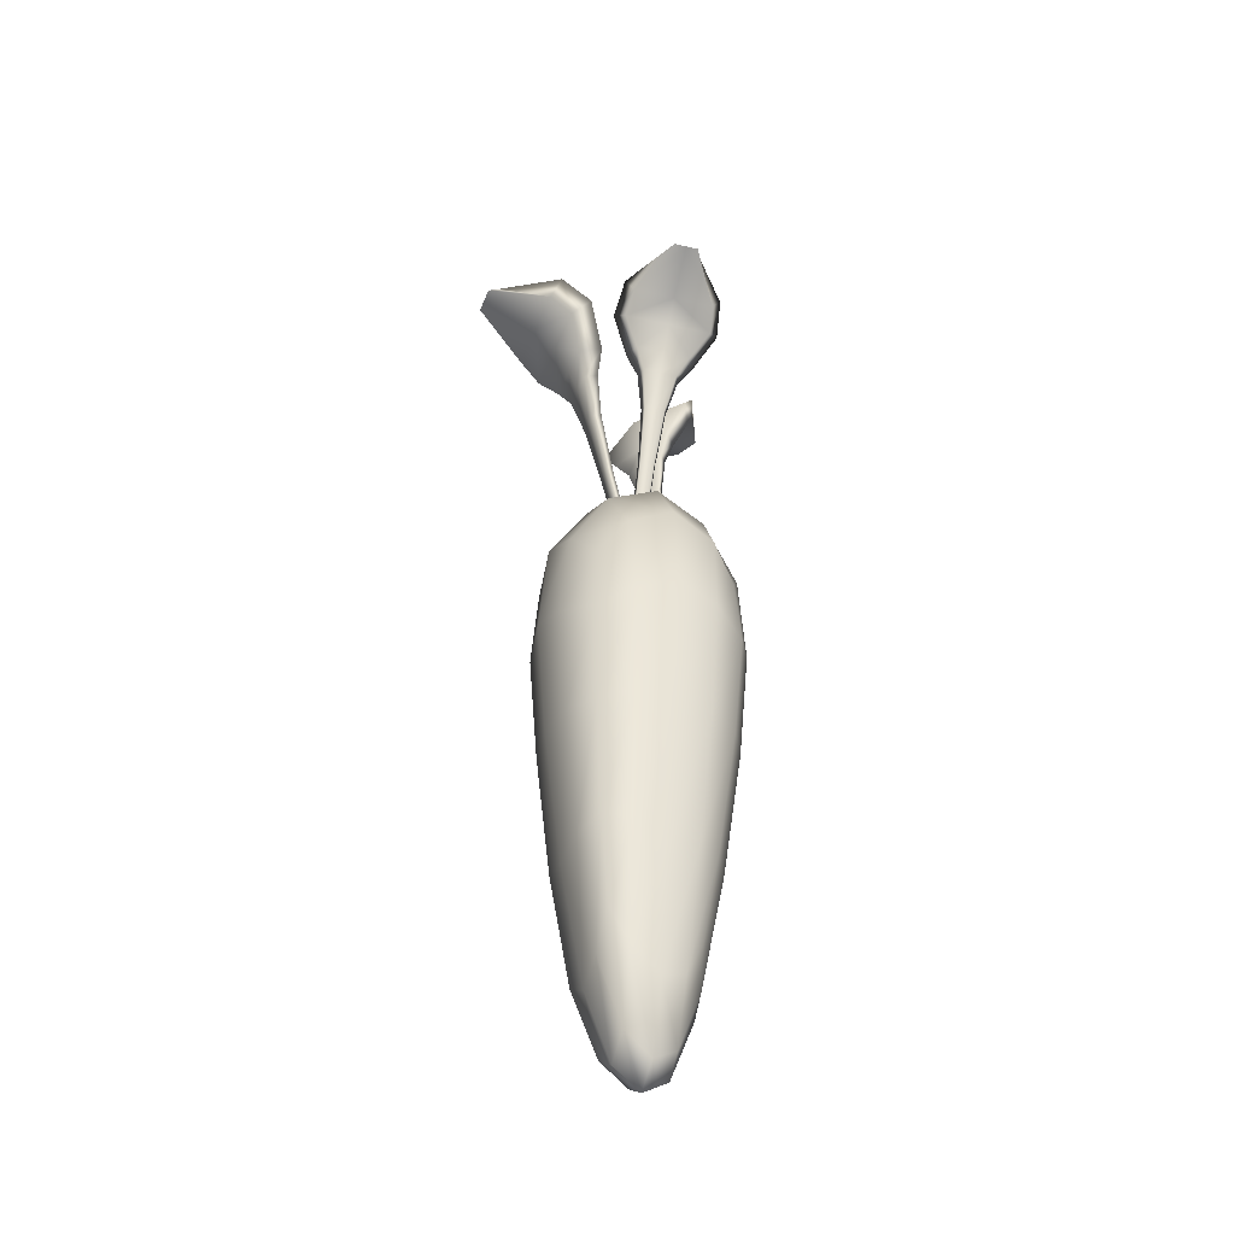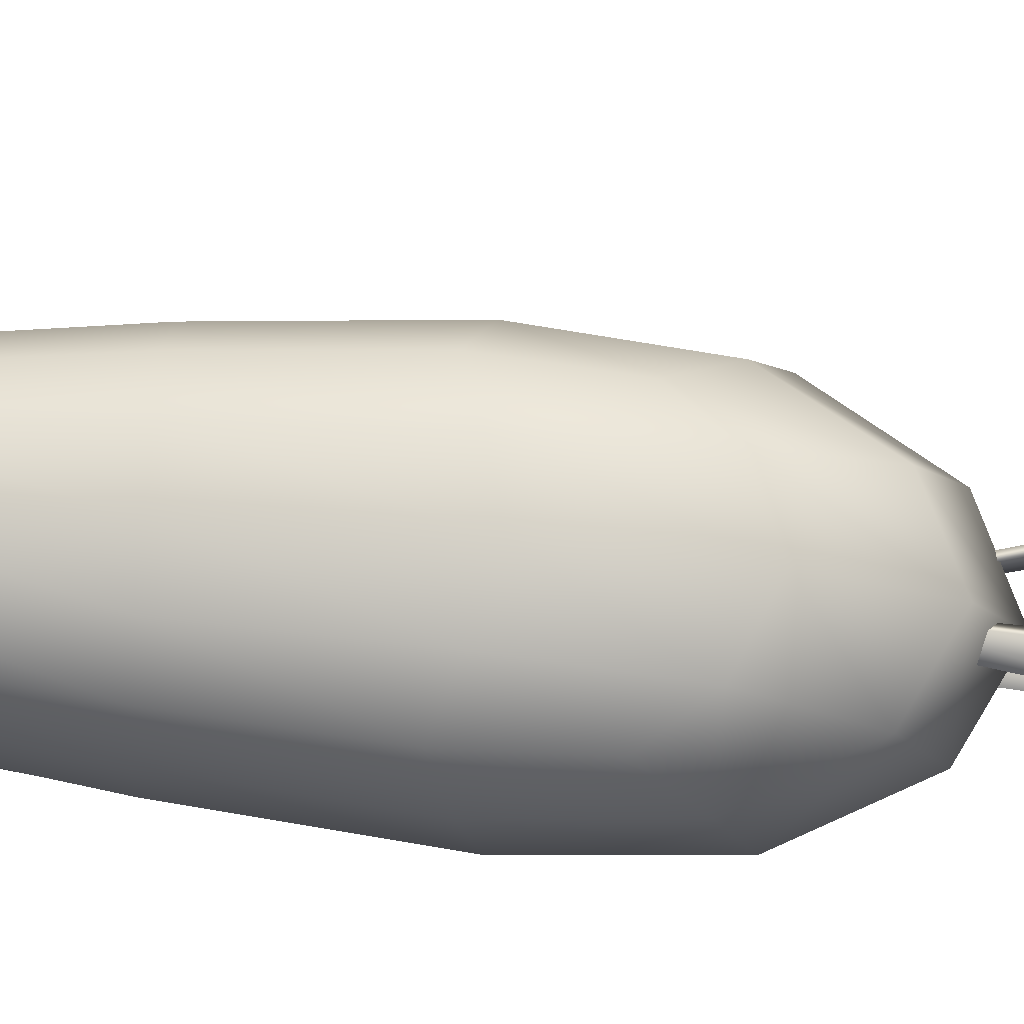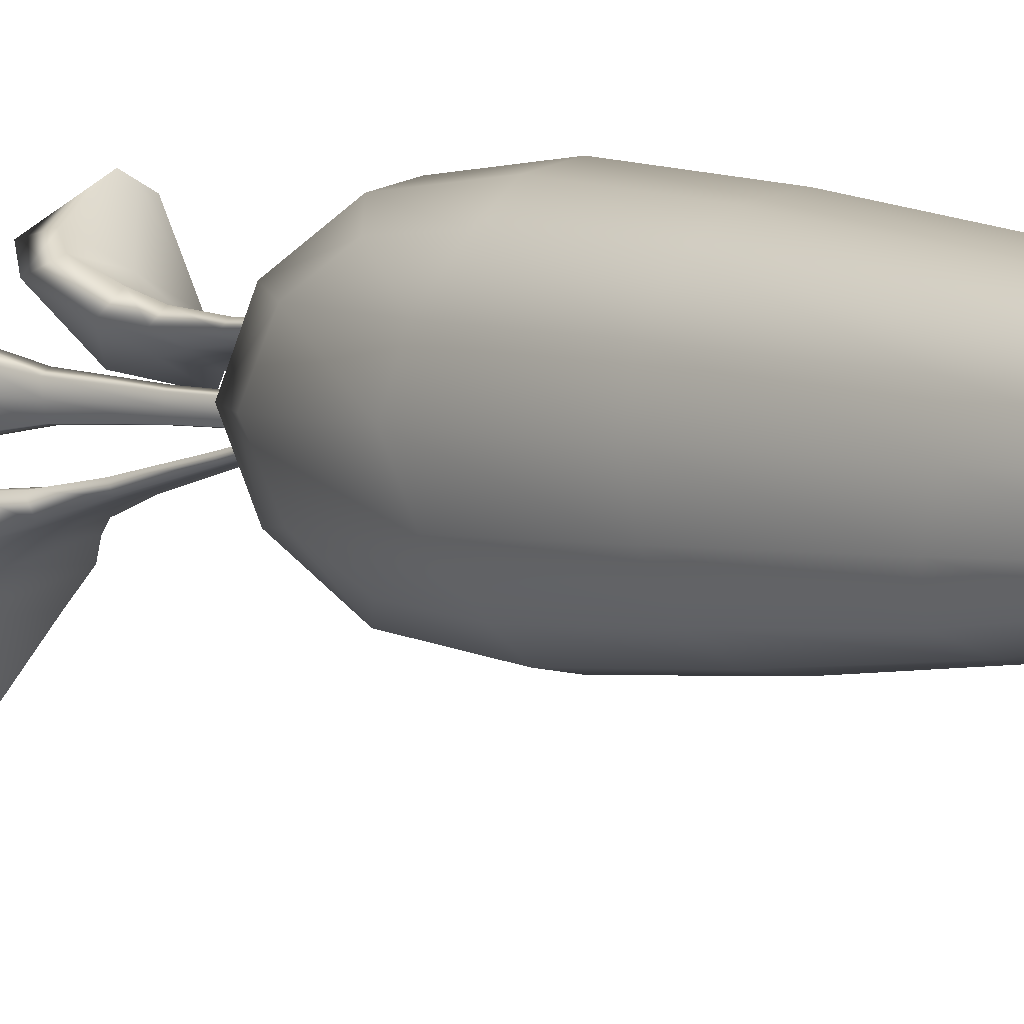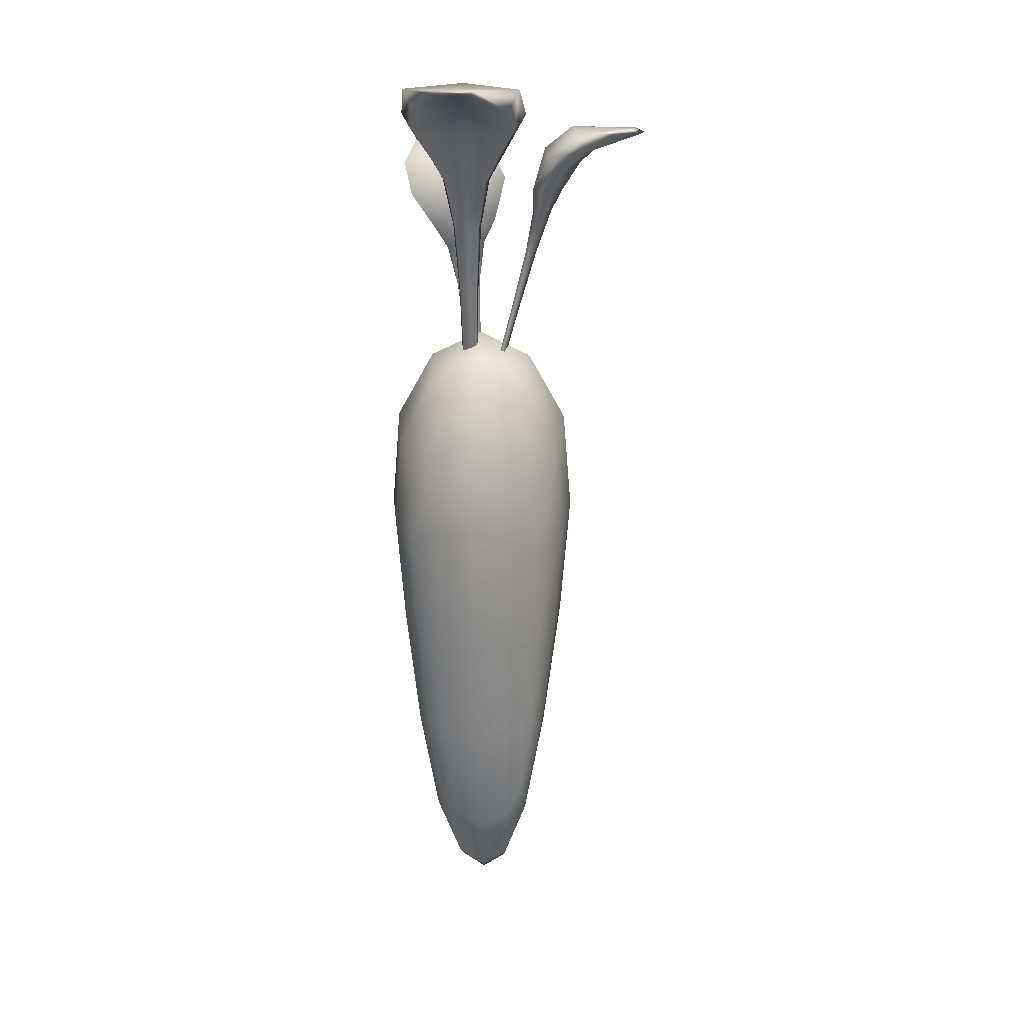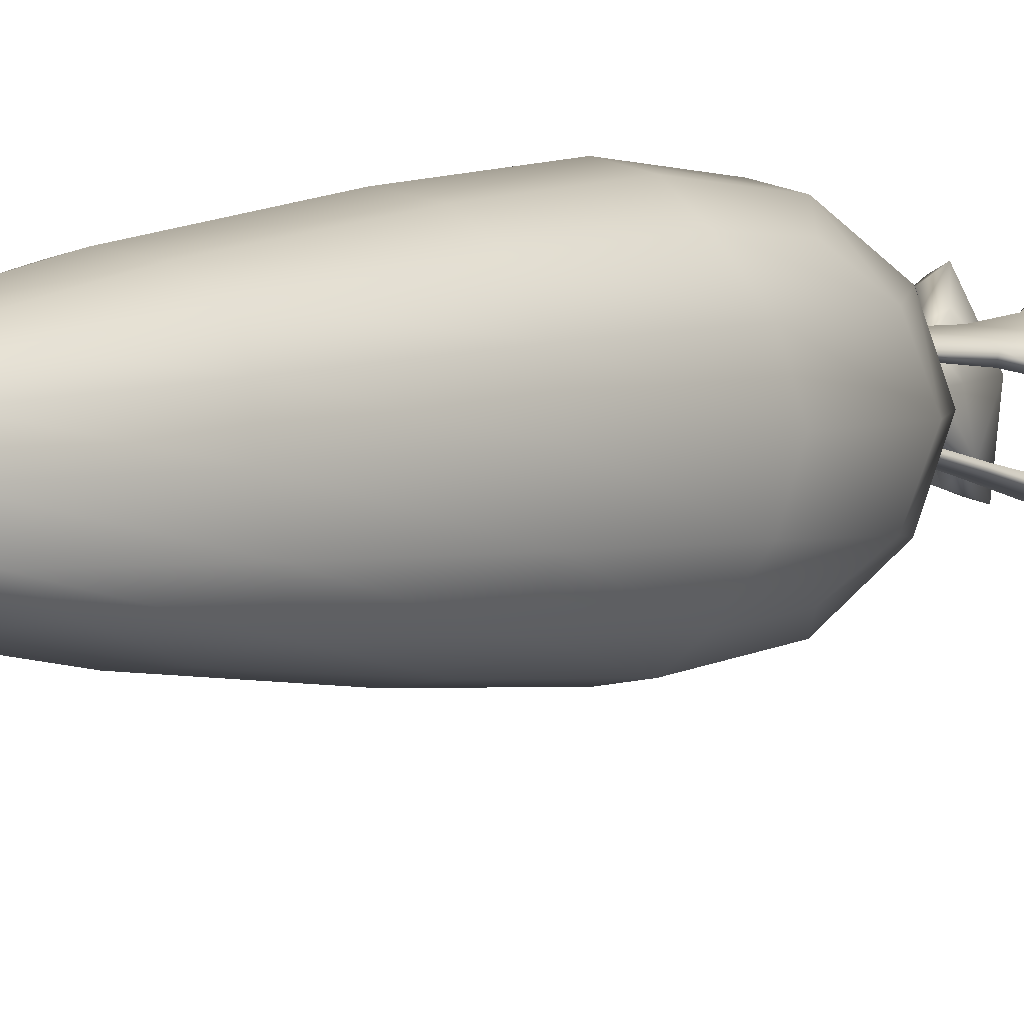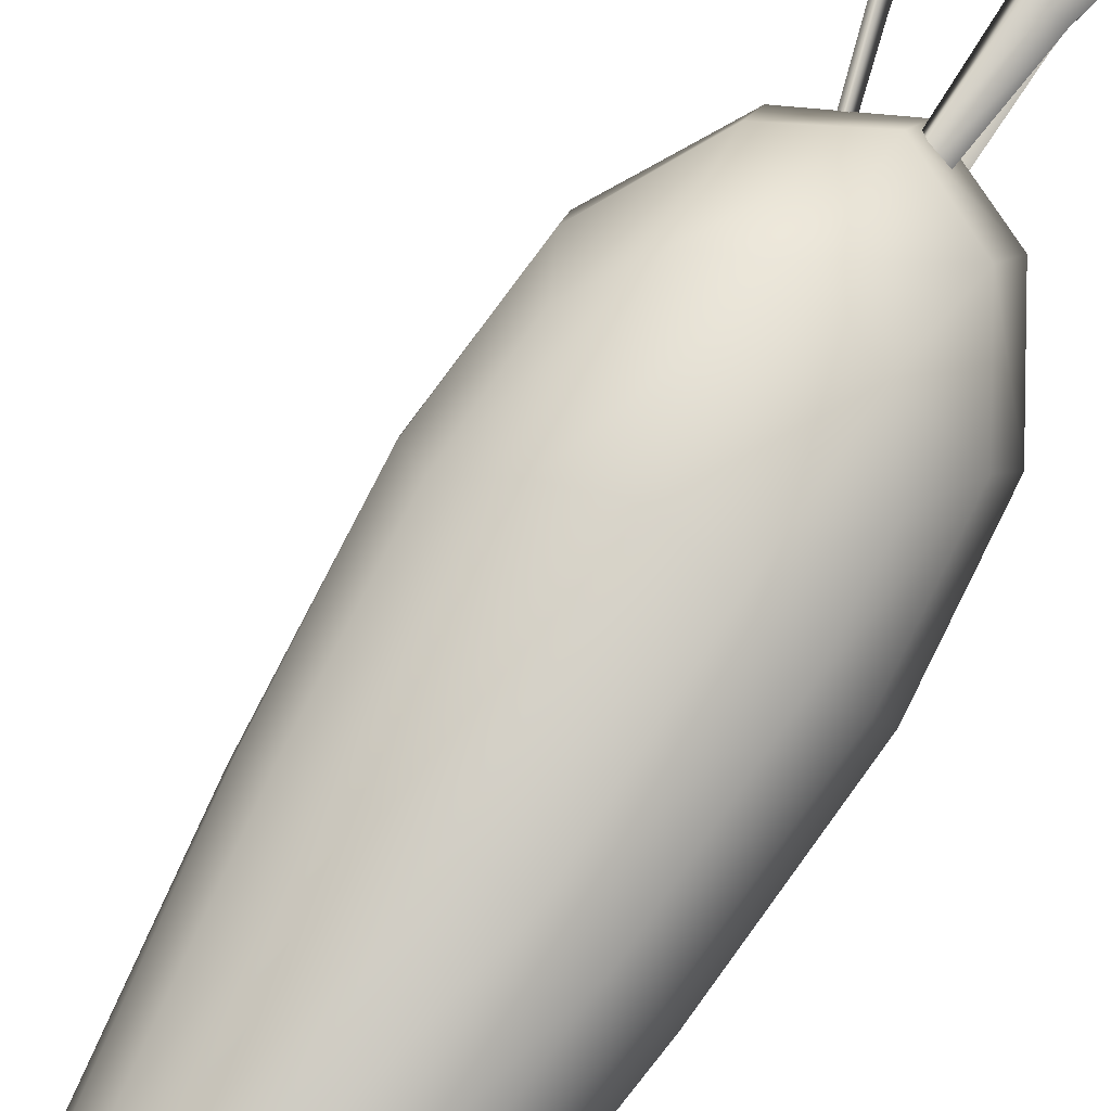
<metadata>
{"format":"obj","ext":"obj","renderer":"f3d","projection":"perspective","resolution":1024,"background":"white","views":[{"elev":-44.5,"azim":-111.5,"up":"+Y"},{"elev":78.9,"azim":94.9,"up":"+Z"},{"elev":4.3,"azim":-38.7,"up":"+Z"},{"elev":20.6,"azim":-176.6,"up":"+Y"},{"elev":3.9,"azim":38.0,"up":"+Z"},{"elev":75.7,"azim":31.1,"up":"+Z"}]}
</metadata>
<code>
g default
v -0.2428 -0.3964 0.2428
v 0.2428 -0.3964 0.2428
v -0.4349 2.116 0.4349
v 0.4349 2.116 0.4349
v -0.4349 2.072 -0.4349
v 0.4349 2.116 -0.4349
v -0.2994 -0.3342 -0.2994
v 0.2994 -0.304 -0.2994
v -0.5741 2.435 -0
v 0.4223 0.9979 -0.4223
v 0 -0.6607 -0.3161
v -0.4223 0.9422 -0.4223
v 0.3034 -0.6806 -0.01272
v -0.3034 -0.6818 -0.01272
v 0 -0.7018 0.2906
v 0.4095 0.979 0.4095
v 0 2.435 0.5741
v -0.4095 0.979 0.4095
v 0.5741 2.435 0
v 0 2.435 -0.5741
v 0 0.9891 0.5594
v 0 3.029 -0
v 0 0.9953 -0.5636
v 0 -1.186 -0.004241
v 0.5615 0.9928 -0.00212
v -0.5615 0.9915 -0.00212
v -0.4579 1.6 -0.4579
v 0.4579 1.658 -0.4579
v 0.2318 1.001 -0.5303
v 0.3713 0.2441 -0.3713
v 0.1857 -0.5394 -0.3216
v 0 0.09914 -0.455
v -0.1857 -0.557 -0.3216
v -0.3713 0.2014 -0.3713
v -0 -1.064 -0.1619
v -0.1534 -1.078 -0.008481
v -0.3216 -0.557 -0.1857
v 0.3216 -0.5394 -0.1857
v 0.1534 -1.078 -0.008481
v 0.2707 -0.6231 0.1348
v 0 -1.091 0.1449
v -0.2707 -0.6231 0.1348
v 0.4465 0.08621 -0.008481
v 0.5218 0.9885 0.2233
v 0.5303 1.001 -0.2318
v 0.627 1.801 0
v -0.4465 0.08526 -0.008481
v -0.5303 0.9699 -0.2318
v -0.5218 0.9885 0.2233
v -0.627 1.801 -0
v -0.1348 -0.6231 0.2707
v 0 0.07233 0.438
v -0.2233 0.9885 0.5218
v -0.3204 0.1632 0.3204
v 0.1348 -0.6231 0.2707
v 0.3204 0.1632 0.3204
v 0.2233 0.9885 0.5218
v 0.4579 1.658 0.4579
v 0.2723 2.317 0.5345
v -0 1.801 0.627
v -0.2723 2.317 0.5345
v -0.4579 1.658 0.4579
v 0 2.866 0.3339
v -0.3339 2.866 -0
v -0.5345 2.317 0.2723
v 0.5345 2.317 0.2723
v 0.3339 2.866 0
v 0.5345 2.317 -0.2723
v 0.2723 2.317 -0.5345
v 0 2.866 -0.3339
v -0.2723 2.292 -0.5345
v -0.5345 2.292 -0.2723
v 0 1.801 -0.627
v -0.2318 0.9699 -0.5303
v -0.1746 0.1203 0.4085
v 0.1746 0.1203 0.4085
v 0.2495 1.735 0.5843
v -0.2495 1.735 0.5843
v -0.3107 2.713 0.3107
v 0.3107 2.713 0.3107
v 0.3107 2.713 -0.3107
v -0.3107 2.698 -0.3107
v -0.2495 1.699 -0.5843
v 0.2495 1.735 -0.5843
v 0.2086 0.1748 -0.4424
v -0.2086 0.151 -0.4424
v -0.1688 -0.9536 -0.1688
v 0.1688 -0.9396 -0.1688
v 0.1349 -0.9955 0.1349
v -0.1349 -0.9955 0.1349
v 0.4085 0.1203 0.1746
v 0.4424 0.1748 -0.2086
v 0.5843 1.735 -0.2495
v 0.5843 1.735 0.2495
v -0.4424 0.151 -0.2086
v -0.4085 0.1203 0.1746
v -0.5843 1.735 0.2495
v -0.5843 1.699 -0.2495
v 0.264 4.261 -0.454
v -0.1344 4.261 -0.454
v -0.1814 4.292 -0.3126
v 0.311 4.292 -0.3126
v -0.02329 4.752 -1.069
v -0.04409 4.78 -0.9919
v 0.1737 4.78 -0.9919
v 0.1529 4.752 -1.069
v -0.2547 4.465 -0.5553
v -0.3301 4.562 -0.4473
v 0.4597 4.562 -0.4473
v 0.3843 4.465 -0.5553
v -0.2307 4.604 -0.6994
v 0.3603 4.604 -0.6994
v 0.43 4.739 -0.6457
v -0.3004 4.739 -0.6457
v 0.06077 4.261 -0.454
v 0.05833 4.465 -0.5553
v 0.05881 4.604 -0.6994
v 0.06302 4.752 -1.069
v 0.0626 4.78 -0.9919
v 0.0574 4.763 -0.5339
v 0.0568 4.586 -0.3354
v 0.05981 4.292 -0.3126
v 0.02342 2.756 -0.06746
v 0.01364 2.762 -0.03807
v 0.116 2.762 -0.03807
v 0.1062 2.756 -0.06746
v 0.06377 2.762 -0.03807
v 0.06397 2.756 -0.06746
v -0.05824 4.106 -0.3918
v 0.06231 4.106 -0.3918
v 0.1879 4.106 -0.3918
v 0.2169 4.125 -0.3044
v 0.06172 4.125 -0.3044
v -0.08728 4.125 -0.3044
v -0.008744 3.8 -0.3068
v 0.06332 3.8 -0.3068
v 0.1384 3.8 -0.3068
v 0.1557 3.811 -0.2546
v 0.06296 3.811 -0.2546
v -0.02611 3.811 -0.2546
v 0.01436 3.341 -0.1983
v 0.06378 3.341 -0.1983
v 0.1153 3.341 -0.1983
v 0.1272 3.349 -0.1625
v 0.06354 3.349 -0.1625
v 0.002449 3.349 -0.1625
v -0.4906 4.004 -0.1914
v -0.5454 3.981 0.1513
v -0.4316 4.01 0.2132
v -0.3638 4.039 -0.2104
v -1.082 4.392 -0.005562
v -1.02 4.418 0.02455
v -0.9898 4.431 -0.1628
v -1.057 4.402 -0.1571
v -0.6586 4.148 0.2509
v -0.5803 4.232 0.3359
v -0.4716 4.277 -0.3435
v -0.5706 4.185 -0.2987
v -0.7857 4.265 0.2171
v -0.7043 4.299 -0.2912
v -0.6546 4.422 -0.3368
v -0.7552 4.38 0.2915
v -0.5186 3.992 -0.01656
v -0.6155 4.166 -0.01829
v -0.7458 4.282 -0.03187
v -1.07 4.397 -0.07981
v -1.005 4.425 -0.06722
v -0.6107 4.426 0.000653
v -0.4319 4.279 0.02002
v -0.3984 4.024 0.005668
v -0.1222 2.695 -0.006736
v -0.09851 2.701 0.006117
v -0.08441 2.706 -0.0819
v -0.1108 2.699 -0.07794
v -0.0916 2.703 -0.037
v -0.1166 2.697 -0.04162
v -0.4743 3.852 0.08661
v -0.4577 3.859 -0.01707
v -0.4404 3.867 -0.1251
v -0.3621 3.888 -0.1368
v -0.3835 3.879 -0.003342
v -0.404 3.871 0.1248
v -0.3803 3.592 0.04042
v -0.3704 3.596 -0.02156
v -0.36 3.601 -0.08611
v -0.3132 3.614 -0.09314
v -0.326 3.608 -0.01335
v -0.3383 3.603 0.06326
v -0.2628 3.199 0.01246
v -0.256 3.201 -0.03006
v -0.2489 3.204 -0.07433
v -0.2168 3.213 -0.07915
v -0.2256 3.21 -0.02443
v -0.234 3.206 0.02812
v 0.008719 3.765 0.2653
v 0.3126 3.735 0.09868
v 0.2878 3.732 -0.03179
v -0.08786 3.769 0.1741
v 0.476 4.274 0.5044
v 0.4586 4.282 0.4332
v 0.2925 4.298 0.5243
v 0.3416 4.287 0.5781
v 0.4422 3.919 0.08342
v 0.4515 3.975 -0.04704
v -0.151 4.034 0.2832
v -0.04525 3.966 0.3506
v 0.4814 4.065 0.173
v 0.03061 4.109 0.4201
v -0.04875 4.218 0.3831
v 0.5085 4.165 0.0777
v 0.1638 3.75 0.1803
v 0.2034 3.942 0.2143
v 0.2606 4.087 0.294
v 0.4102 4.28 0.5405
v 0.3772 4.29 0.4778
v 0.1875 4.191 0.1397
v 0.1083 4.004 0.02708
v 0.1038 3.75 0.06907
v 0.06648 2.396 0.1733
v 0.06132 2.396 0.1462
v -0.01674 2.403 0.1889
v 0.003328 2.402 0.2079
v 0.02308 2.399 0.1671
v 0.03554 2.399 0.1902
v 0.2321 3.597 0.1149
v 0.1402 3.606 0.1653
v 0.04439 3.616 0.2178
v -0.01527 3.618 0.1615
v 0.1031 3.606 0.09663
v 0.2168 3.595 0.03434
v 0.1661 3.325 0.1326
v 0.1111 3.331 0.1627
v 0.05384 3.336 0.1941
v 0.01818 3.338 0.1604
v 0.08894 3.331 0.1216
v 0.1569 3.324 0.08439
v 0.1141 2.917 0.1517
v 0.07636 2.921 0.1724
v 0.03709 2.925 0.1939
v 0.01263 2.926 0.1708
v 0.06116 2.921 0.1442
v 0.1078 2.917 0.1187
g pCube3
f 1 51 75 54
f 51 15 52 75
f 75 52 21 53
f 54 75 53 18
f 15 55 76 52
f 55 2 56 76
f 76 56 16 57
f 52 76 57 21
f 21 57 77 60
f 57 16 58 77
f 77 58 4 59
f 60 77 59 17
f 18 53 78 62
f 53 21 60 78
f 78 60 17 61
f 62 78 61 3
f 3 61 79 65
f 61 17 63 79
f 79 63 22 64
f 65 79 64 9
f 17 59 80 63
f 59 4 66 80
f 80 66 19 67
f 63 80 67 22
f 22 67 81 70
f 67 19 68 81
f 81 68 6 69
f 70 81 69 20
f 9 64 82 72
f 64 22 70 82
f 82 70 20 71
f 72 82 71 5
f 5 71 83 27
f 71 20 73 83
f 83 73 23 74
f 27 83 74 12
f 20 69 84 73
f 69 6 28 84
f 84 28 10 29
f 73 84 29 23
f 23 29 85 32
f 29 10 30 85
f 85 30 8 31
f 32 85 31 11
f 12 74 86 34
f 74 23 32 86
f 86 32 11 33
f 34 86 33 7
f 7 33 87 37
f 33 11 35 87
f 87 35 24 36
f 37 87 36 14
f 11 31 88 35
f 31 8 38 88
f 88 38 13 39
f 35 88 39 24
f 24 39 89 41
f 39 13 40 89
f 89 40 2 55
f 41 89 55 15
f 14 36 90 42
f 36 24 41 90
f 90 41 15 51
f 42 90 51 1
f 2 40 91 56
f 40 13 43 91
f 91 43 25 44
f 56 91 44 16
f 13 38 92 43
f 38 8 30 92
f 92 30 10 45
f 43 92 45 25
f 25 45 93 46
f 45 10 28 93
f 93 28 6 68
f 46 93 68 19
f 16 44 94 58
f 44 25 46 94
f 94 46 19 66
f 58 94 66 4
f 7 37 95 34
f 37 14 47 95
f 95 47 26 48
f 34 95 48 12
f 14 42 96 47
f 42 1 54 96
f 96 54 18 49
f 47 96 49 26
f 26 49 97 50
f 49 18 62 97
f 97 62 3 65
f 50 97 65 9
f 12 48 98 27
f 48 26 50 98
f 98 50 9 72
f 27 98 72 5
f 118 119 105 106
f 107 108 114 111
f 120 121 109 113
f 109 110 112 113
f 110 116 117 112
f 100 101 108 107
f 121 122 102 109
f 102 99 110 109
f 99 115 116 110
f 112 117 118 106
f 113 112 106 105
f 119 120 113 105
f 111 114 104 103
f 116 115 100 107
f 117 116 107 111
f 118 117 111 103
f 103 104 119 118
f 114 120 119 104
f 108 121 120 114
f 101 122 121 108
f 146 141 123 124
f 143 144 125 126
f 145 146 124 127
f 141 142 128 123
f 142 143 126 128
f 144 145 127 125
f 100 115 130 129
f 115 99 131 130
f 99 102 132 131
f 102 122 133 132
f 122 101 134 133
f 101 100 129 134
f 129 130 136 135
f 130 131 137 136
f 131 132 138 137
f 132 133 139 138
f 133 134 140 139
f 134 129 135 140
f 135 136 142 141
f 136 137 143 142
f 137 138 144 143
f 138 139 145 144
f 139 140 146 145
f 140 135 141 146
f 166 167 153 154
f 155 156 162 159
f 168 169 157 161
f 157 158 160 161
f 158 164 165 160
f 148 149 156 155
f 169 170 150 157
f 150 147 158 157
f 147 163 164 158
f 160 165 166 154
f 161 160 154 153
f 167 168 161 153
f 159 162 152 151
f 164 163 148 155
f 165 164 155 159
f 166 165 159 151
f 151 152 167 166
f 162 168 167 152
f 156 169 168 162
f 149 170 169 156
f 194 189 171 172
f 191 192 173 174
f 193 194 172 175
f 189 190 176 171
f 190 191 174 176
f 192 193 175 173
f 148 163 178 177
f 163 147 179 178
f 147 150 180 179
f 150 170 181 180
f 170 149 182 181
f 149 148 177 182
f 177 178 184 183
f 178 179 185 184
f 179 180 186 185
f 180 181 187 186
f 181 182 188 187
f 182 177 183 188
f 183 184 190 189
f 184 185 191 190
f 185 186 192 191
f 186 187 193 192
f 187 188 194 193
f 188 183 189 194
f 214 215 201 202
f 203 204 210 207
f 216 217 205 209
f 205 206 208 209
f 206 212 213 208
f 196 197 204 203
f 217 218 198 205
f 198 195 206 205
f 195 211 212 206
f 208 213 214 202
f 209 208 202 201
f 215 216 209 201
f 207 210 200 199
f 212 211 196 203
f 213 212 203 207
f 214 213 207 199
f 199 200 215 214
f 210 216 215 200
f 204 217 216 210
f 197 218 217 204
f 242 237 219 220
f 239 240 221 222
f 241 242 220 223
f 237 238 224 219
f 238 239 222 224
f 240 241 223 221
f 196 211 226 225
f 211 195 227 226
f 195 198 228 227
f 198 218 229 228
f 218 197 230 229
f 197 196 225 230
f 225 226 232 231
f 226 227 233 232
f 227 228 234 233
f 228 229 235 234
f 229 230 236 235
f 230 225 231 236
f 231 232 238 237
f 232 233 239 238
f 233 234 240 239
f 234 235 241 240
f 235 236 242 241
f 236 231 237 242

</code>
